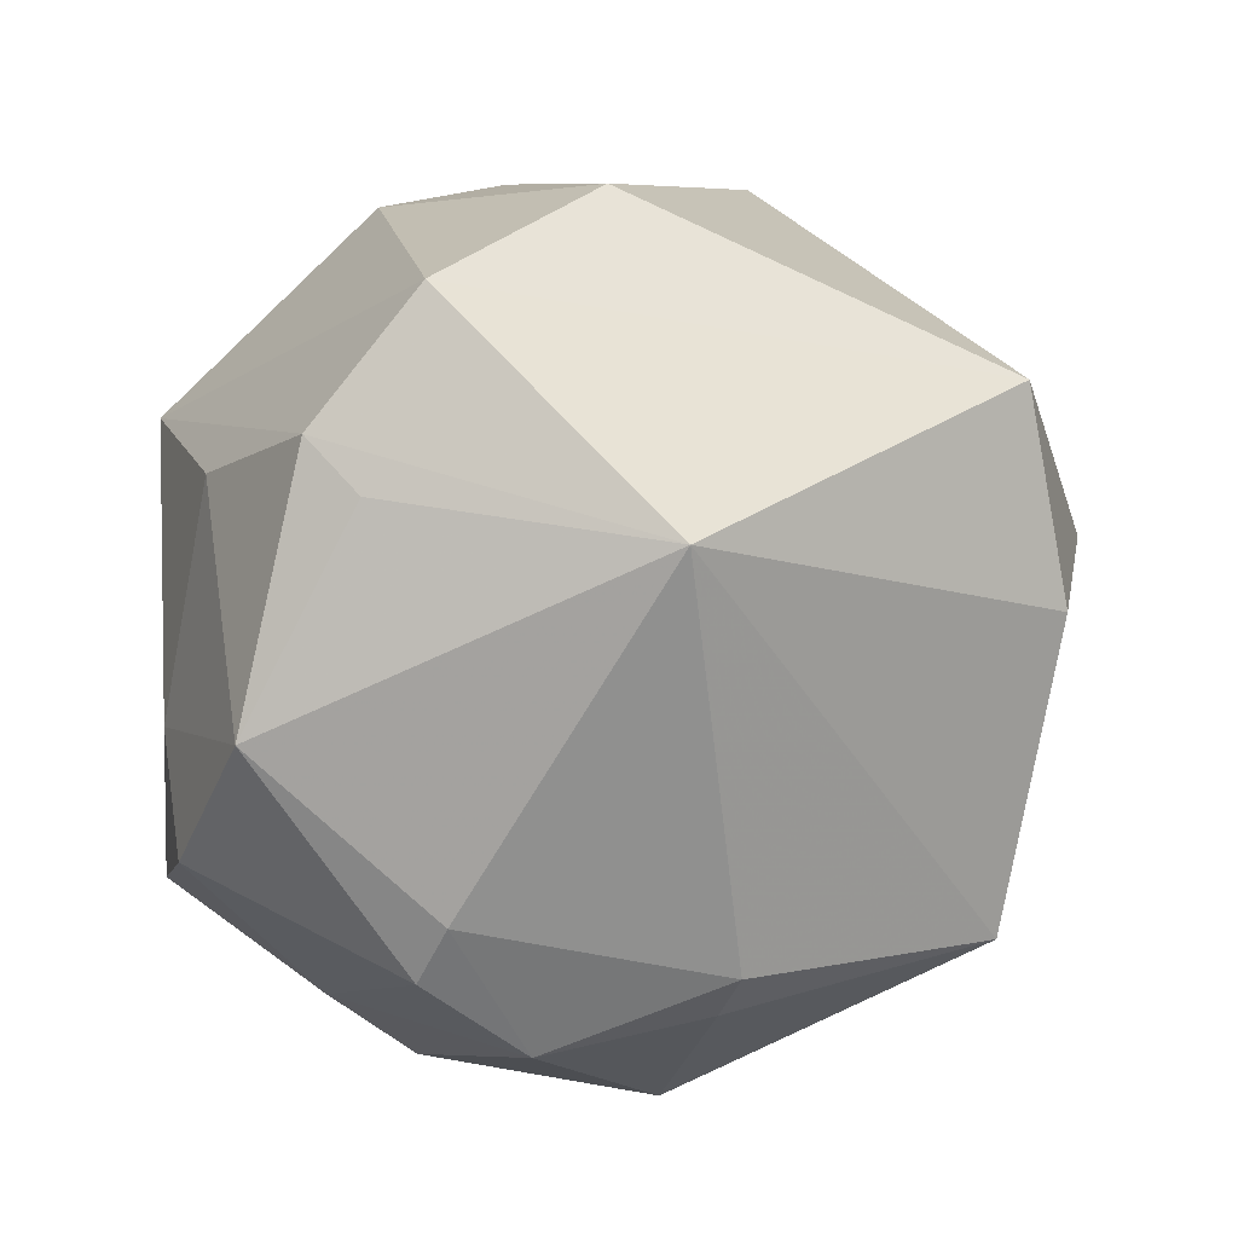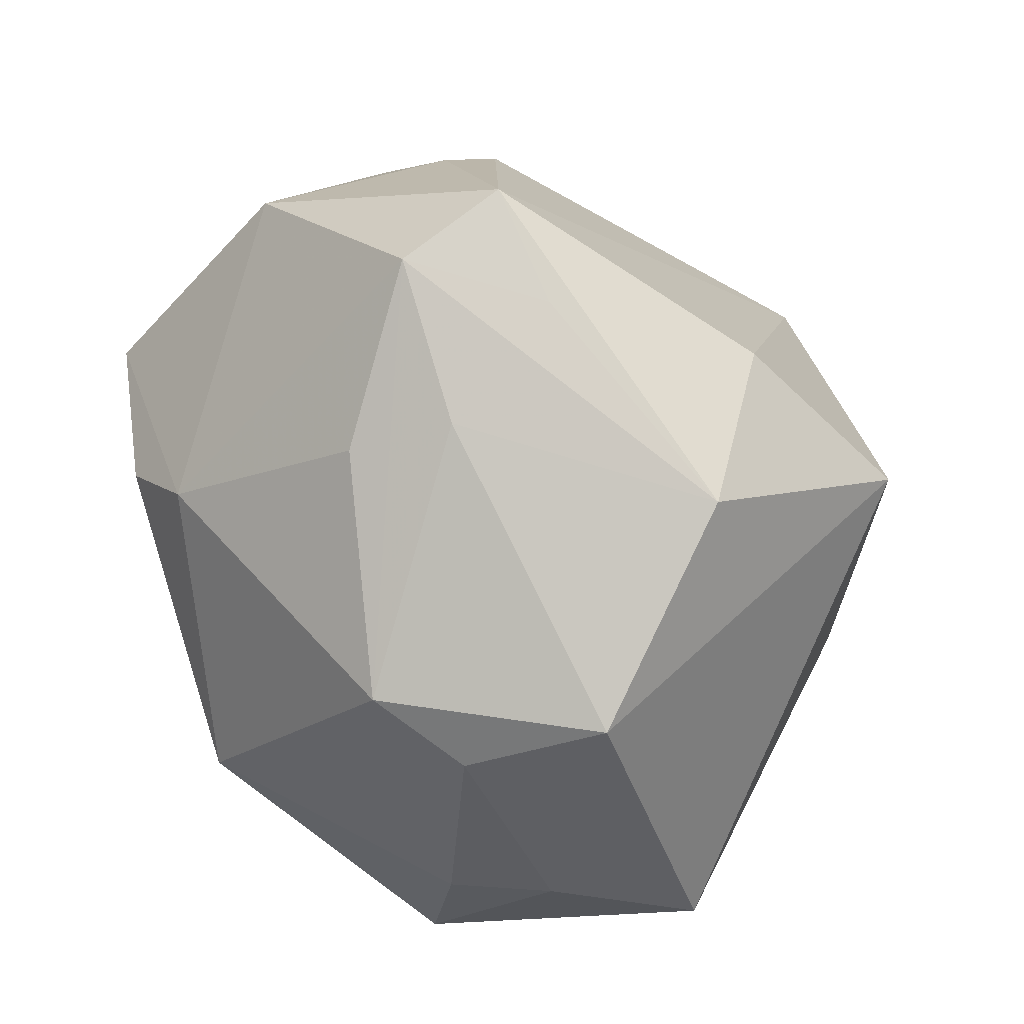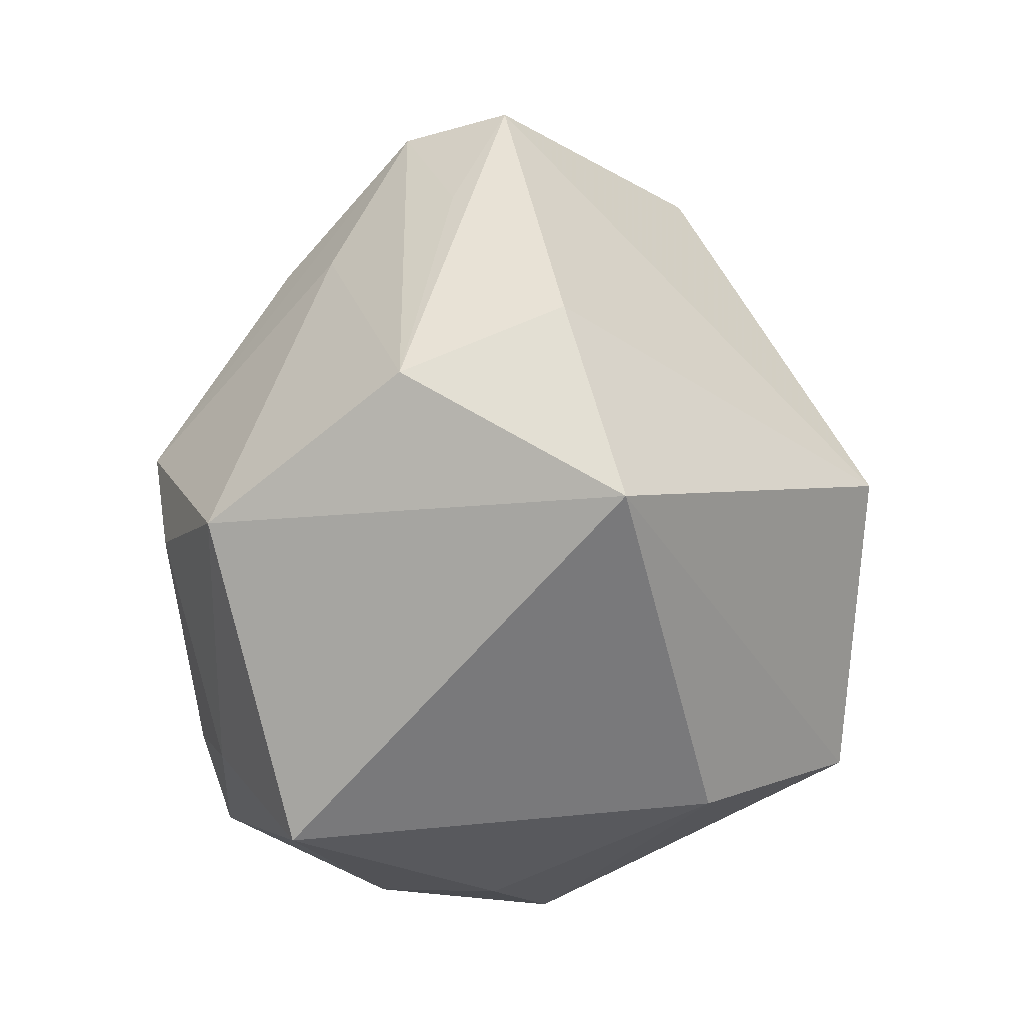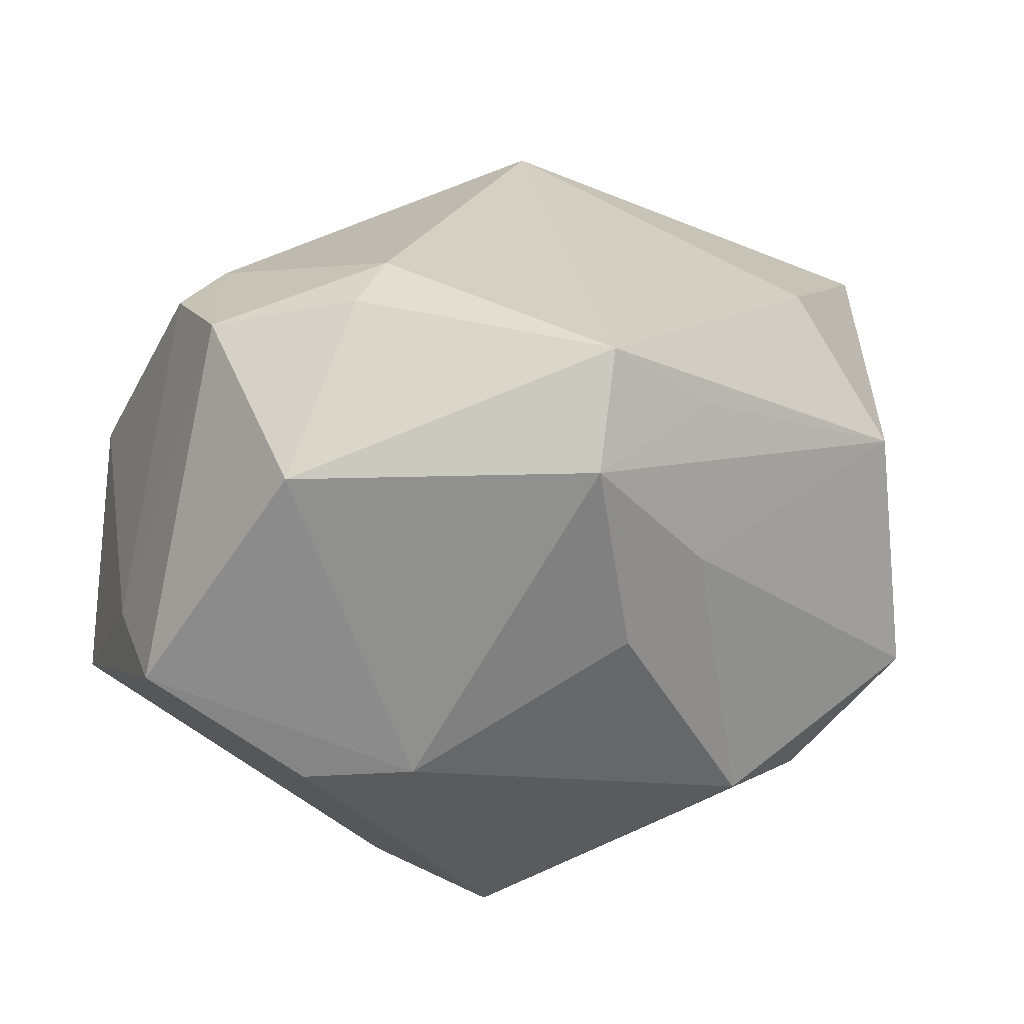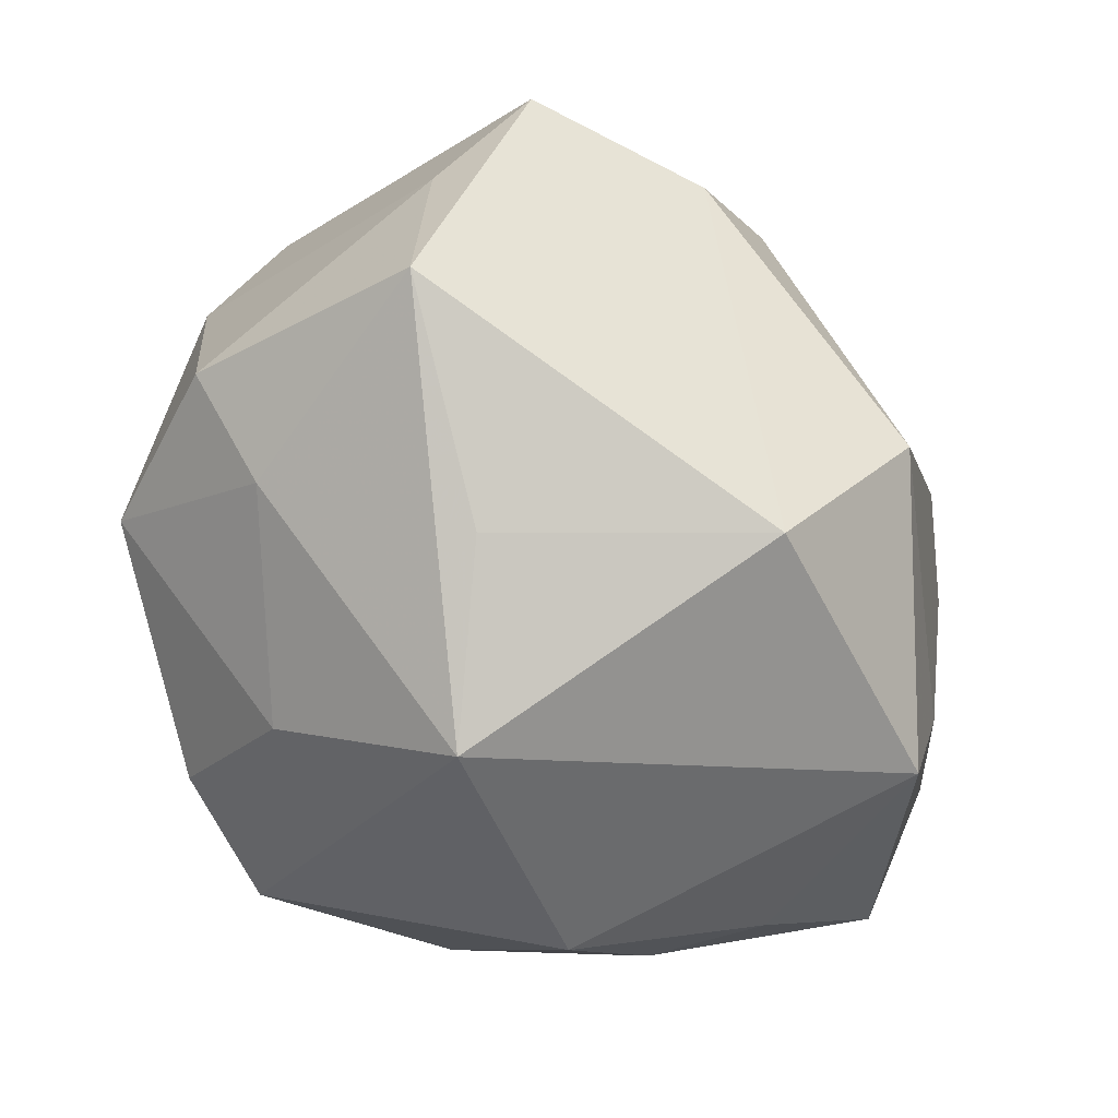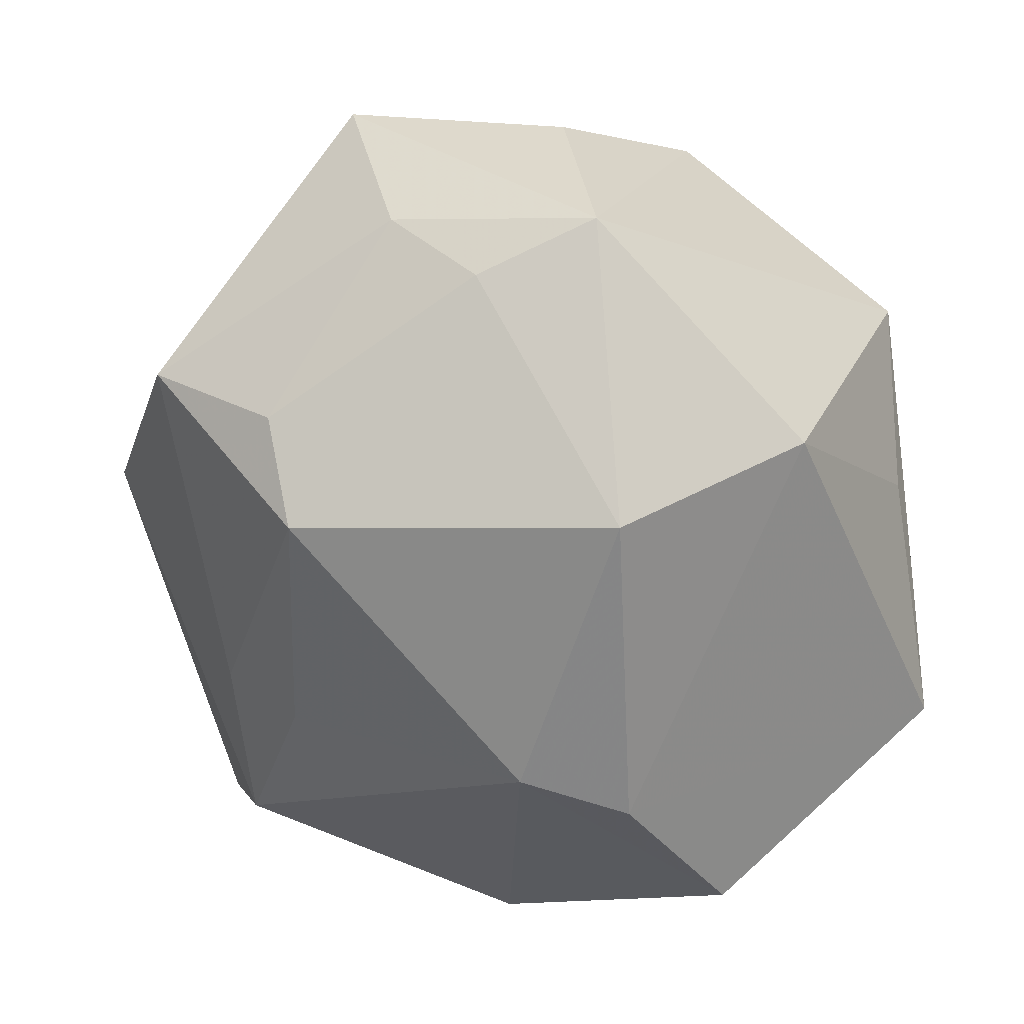
<metadata>
{"format":"obj","ext":"obj","renderer":"f3d","projection":"perspective","resolution":1024,"background":"white","views":[{"elev":73.4,"azim":130.2,"up":"+Z"},{"elev":44.1,"azim":-126.2,"up":"+Y"},{"elev":21.9,"azim":-70.4,"up":"+Y"},{"elev":-22.3,"azim":166.3,"up":"+Z"},{"elev":-55.7,"azim":125.5,"up":"+Y"},{"elev":-72.8,"azim":-45.2,"up":"+Z"}]}
</metadata>
<code>
v 0.02382 0.04073 0.01618
v 0.0462 0.01614 0.02011
v -0.04294 -0.01787 -0.02364
v -0.02711 0.01473 -0.03906
v 0.05186 -0.02011 -0.01749
v 0.04336 0.02893 0.01114
v -0.04946 0.01706 -0.02079
v 0.05009 0.002796 -0.01808
v 0.03508 0.03951 -0.01314
v -0.0001301 0.05761 -0.0005802
v -0.01542 0.04023 -0.01867
v 0.0293 -0.0374 -0.01017
v 0.0274 0.01122 -0.04059
v -0.02819 -0.02132 0.03667
v -0.01804 -0.04657 0.01148
v -0.03208 -0.0216 -0.03175
v 0.00914 -0.03568 -0.03632
v 0.04763 0.01343 -0.03006
v 0.04103 -0.01114 0.03387
v -0.04165 0.03625 0.001181
v -0.03037 -0.0383 0.008693
v -0.03403 -0.03874 -0.005467
v 0.04039 0.01569 0.02538
v -0.0001314 0.01292 0.04932
v -0.02866 0.04215 0.01714
v 0.05193 -0.01254 0.01323
v 0.0005754 0.05287 -0.01439
v -0.0541 -0.02154 -0.008922
v 0.01473 -0.05136 0.002705
v -0.04214 0.02452 0.02932
v -0.007578 0.03525 -0.0284
v -0.03747 0.008163 -0.03302
v 0.02024 -0.03553 0.02505
v -0.02679 -0.03644 -0.03101
v -0.004718 -0.025 0.04828
v -0.001616 -0.01497 -0.04783
v 0.0155 -0.01608 0.04373
v 0.0149 0.01763 -0.0409
v 0.02745 0.04077 0.01056
v -0.01343 0.04986 -0.002724
v 0.01431 -0.02487 0.0437
v 0.04186 -0.02423 0.01126
f 25 24 10
f 20 25 10
f 36 34 16
f 15 34 29
f 36 16 4
f 33 41 29
f 24 41 37
f 35 41 24
f 14 15 35
f 29 41 35
f 35 15 29
f 10 24 1
f 29 34 17
f 17 34 36
f 29 5 42
f 42 5 26
f 42 33 29
f 18 9 6
f 40 20 10
f 25 20 30
f 24 25 30
f 30 35 24
f 14 35 30
f 30 20 7
f 7 28 30
f 30 28 14
f 3 16 34
f 34 28 3
f 3 28 7
f 21 15 14
f 14 28 21
f 34 15 22
f 22 28 34
f 15 21 22
f 22 21 28
f 19 37 41
f 24 37 19
f 41 33 19
f 19 42 26
f 33 42 19
f 39 1 6
f 6 9 39
f 10 1 39
f 39 9 10
f 12 5 29
f 29 17 12
f 12 17 5
f 26 5 8
f 5 18 8
f 8 18 6
f 13 17 36
f 5 17 13
f 13 18 5
f 20 40 27
f 31 4 27
f 27 40 10
f 10 9 27
f 32 4 16
f 16 3 32
f 7 4 32
f 32 3 7
f 2 19 26
f 26 8 2
f 2 8 6
f 9 18 38
f 18 13 38
f 38 27 9
f 31 27 38
f 38 4 31
f 36 4 38
f 38 13 36
f 11 4 7
f 11 27 4
f 7 20 11
f 20 27 11
f 24 19 23
f 19 2 23
f 23 1 24
f 6 1 23
f 23 2 6

</code>
